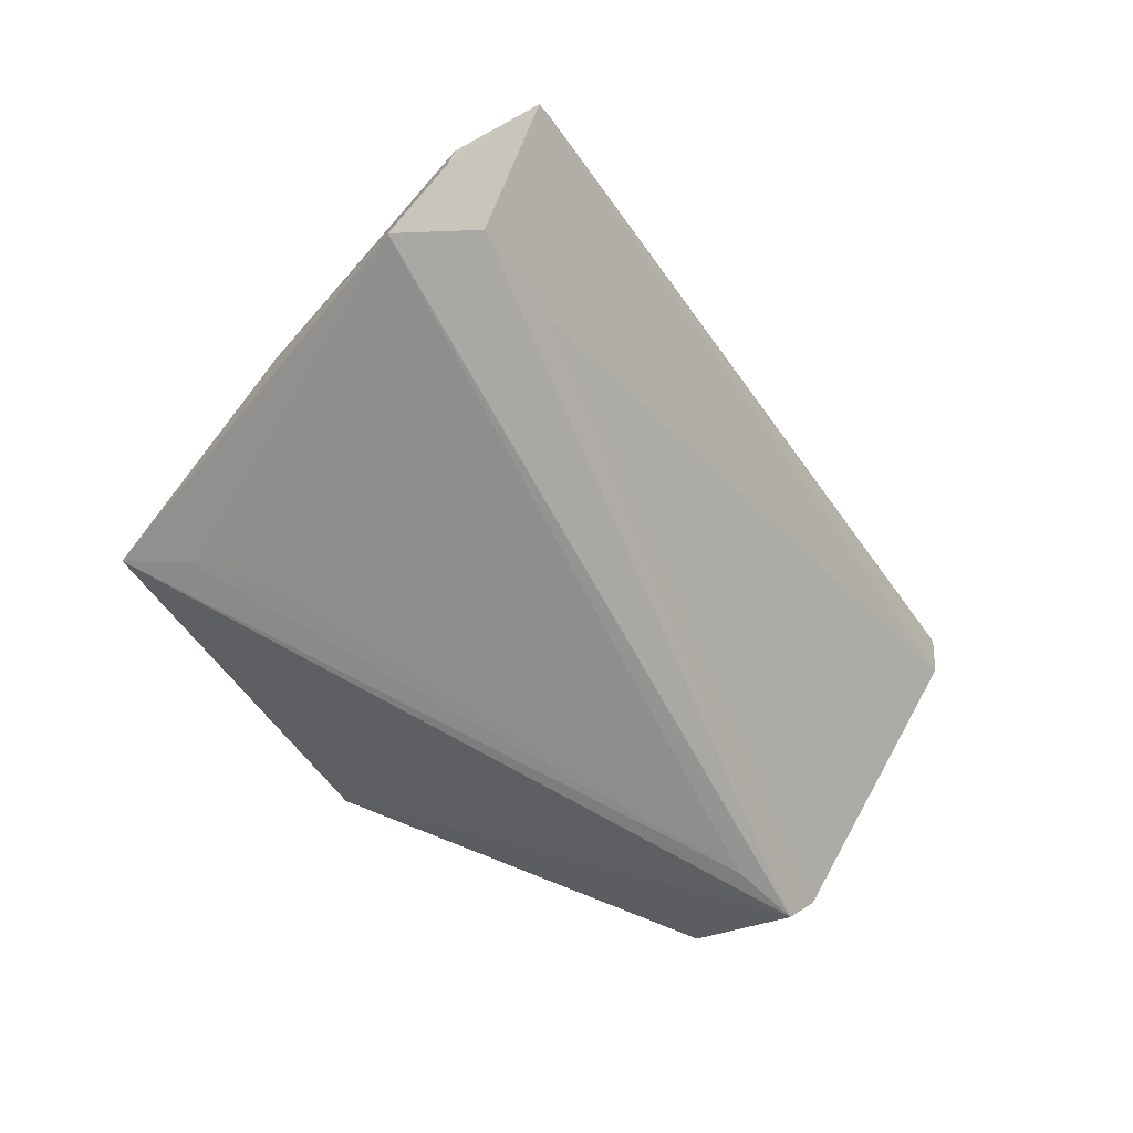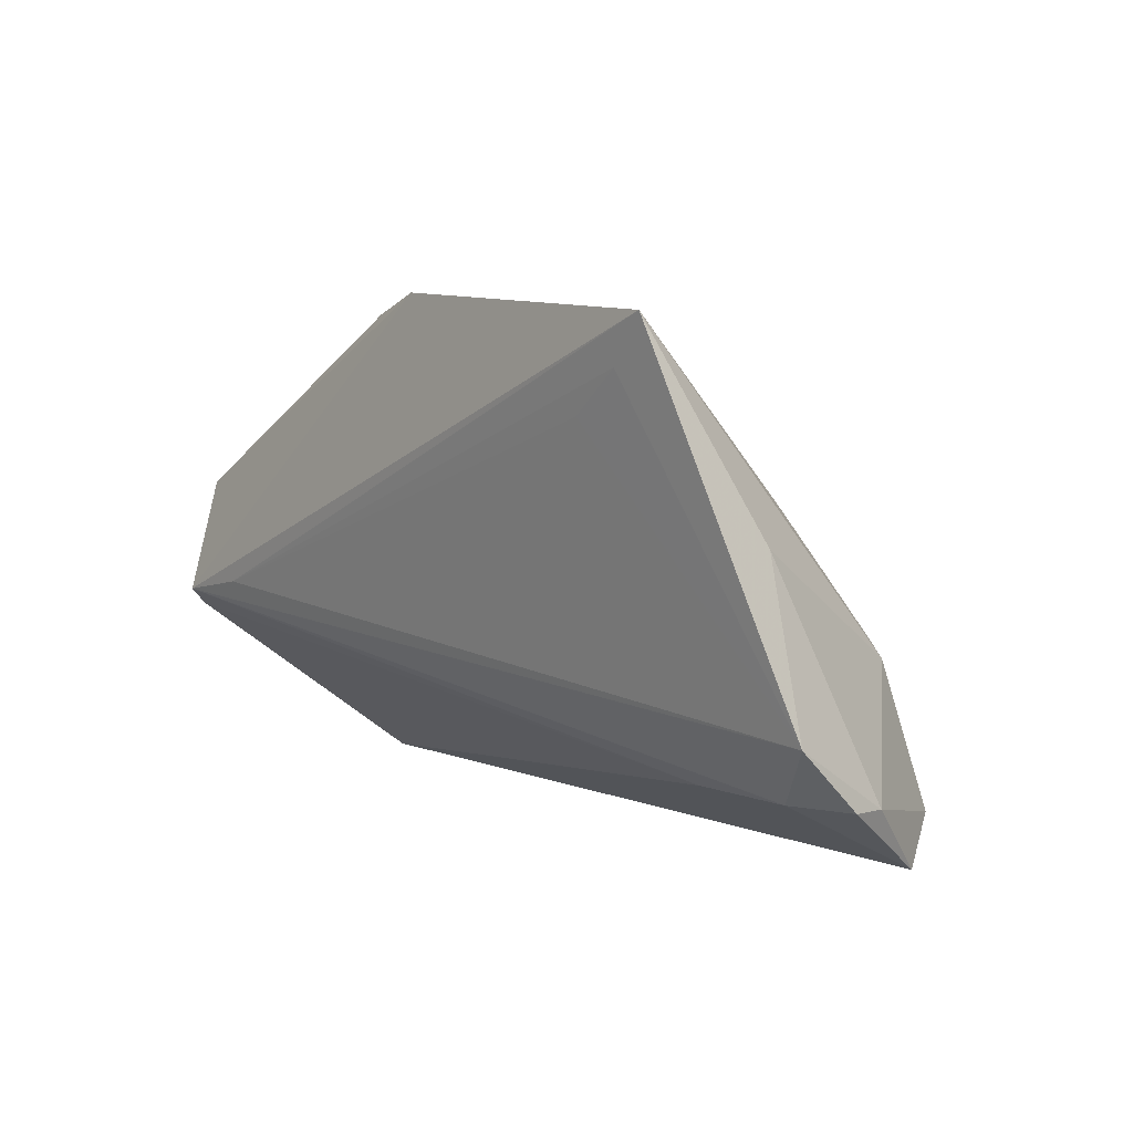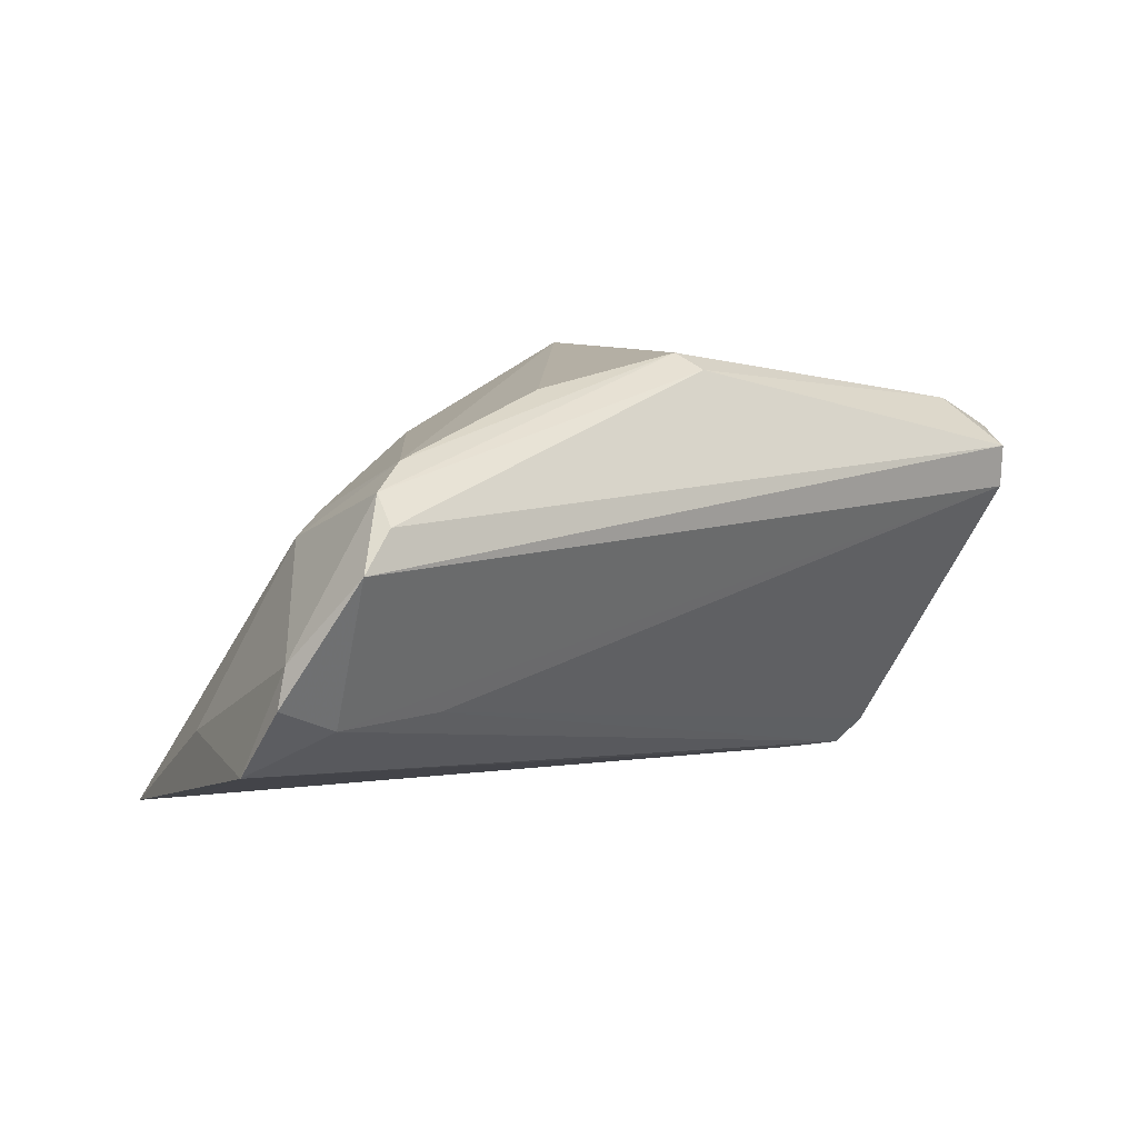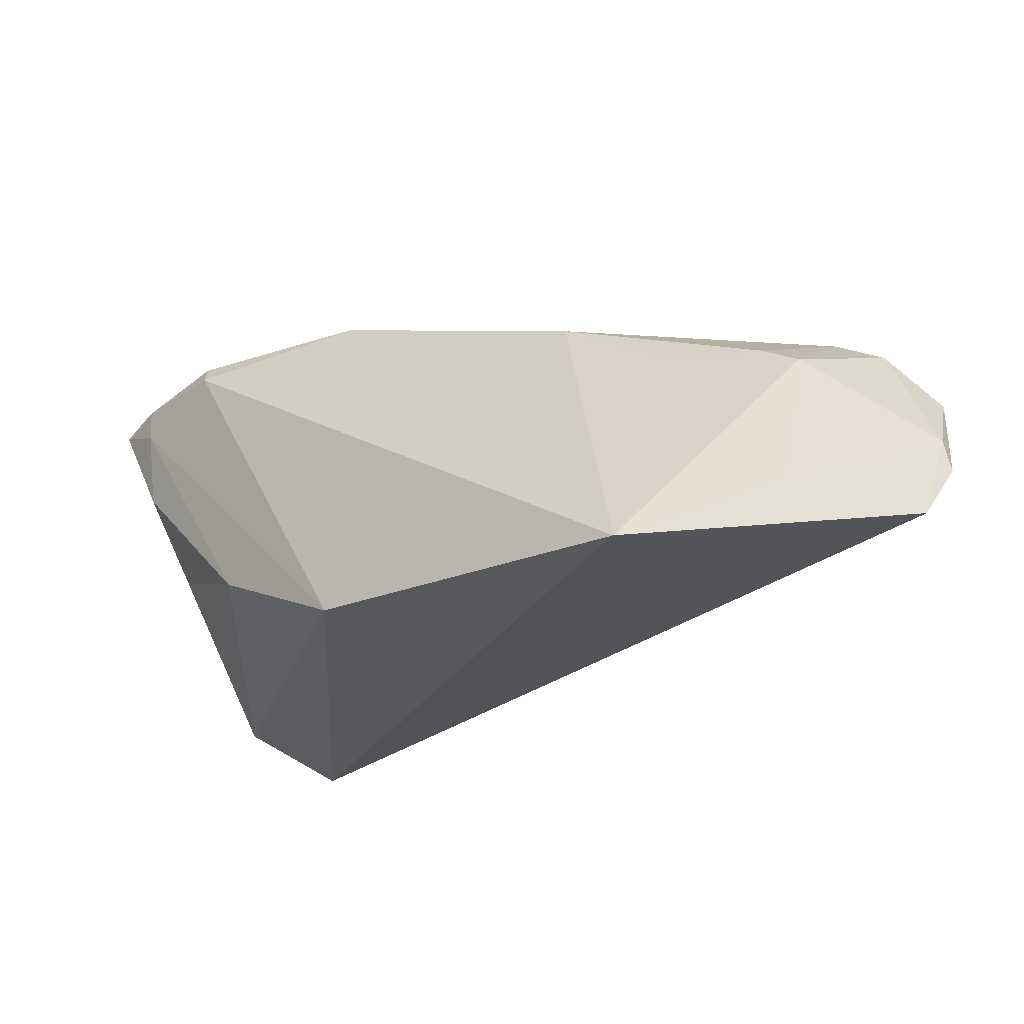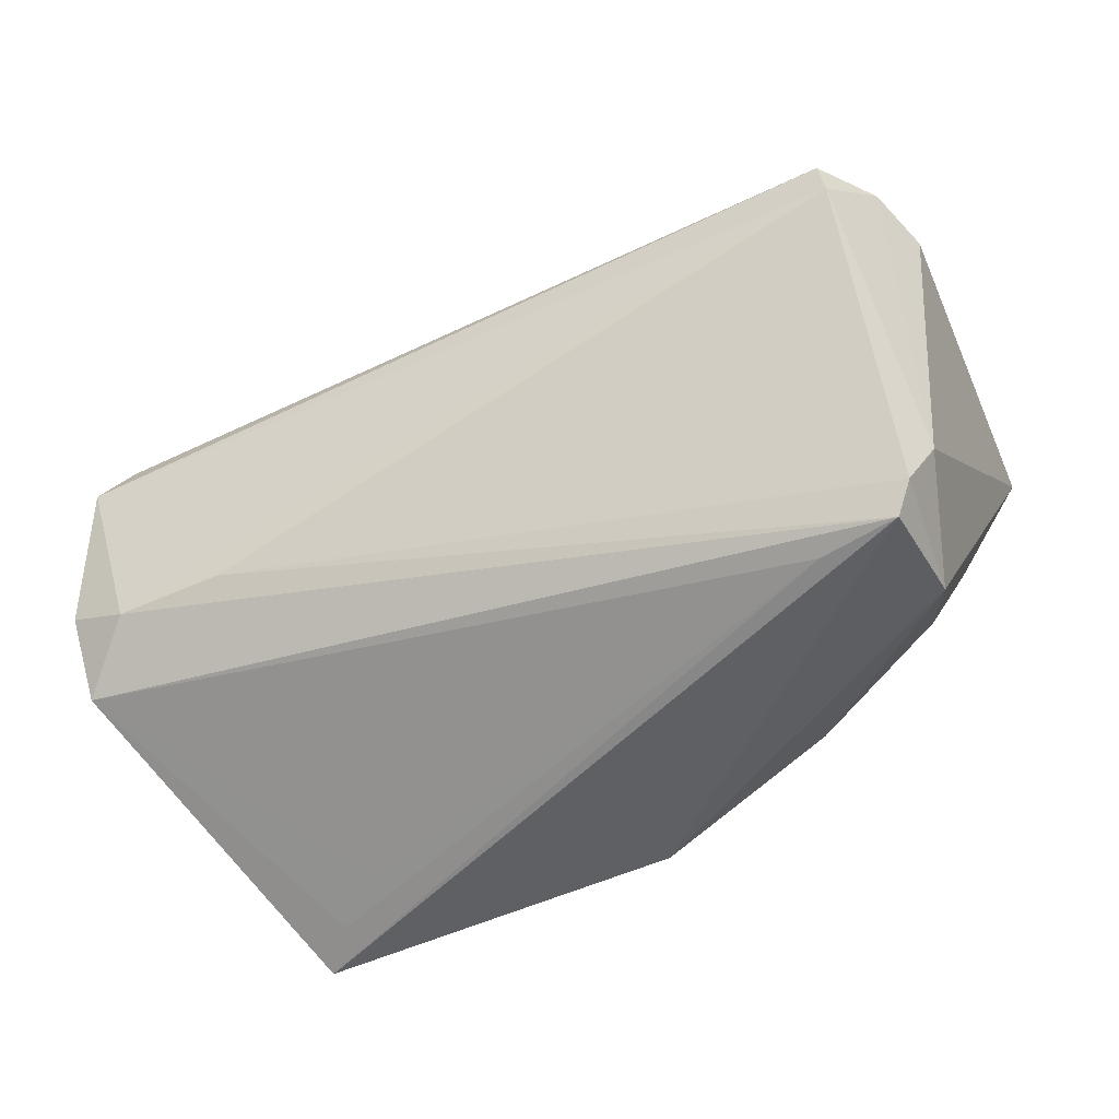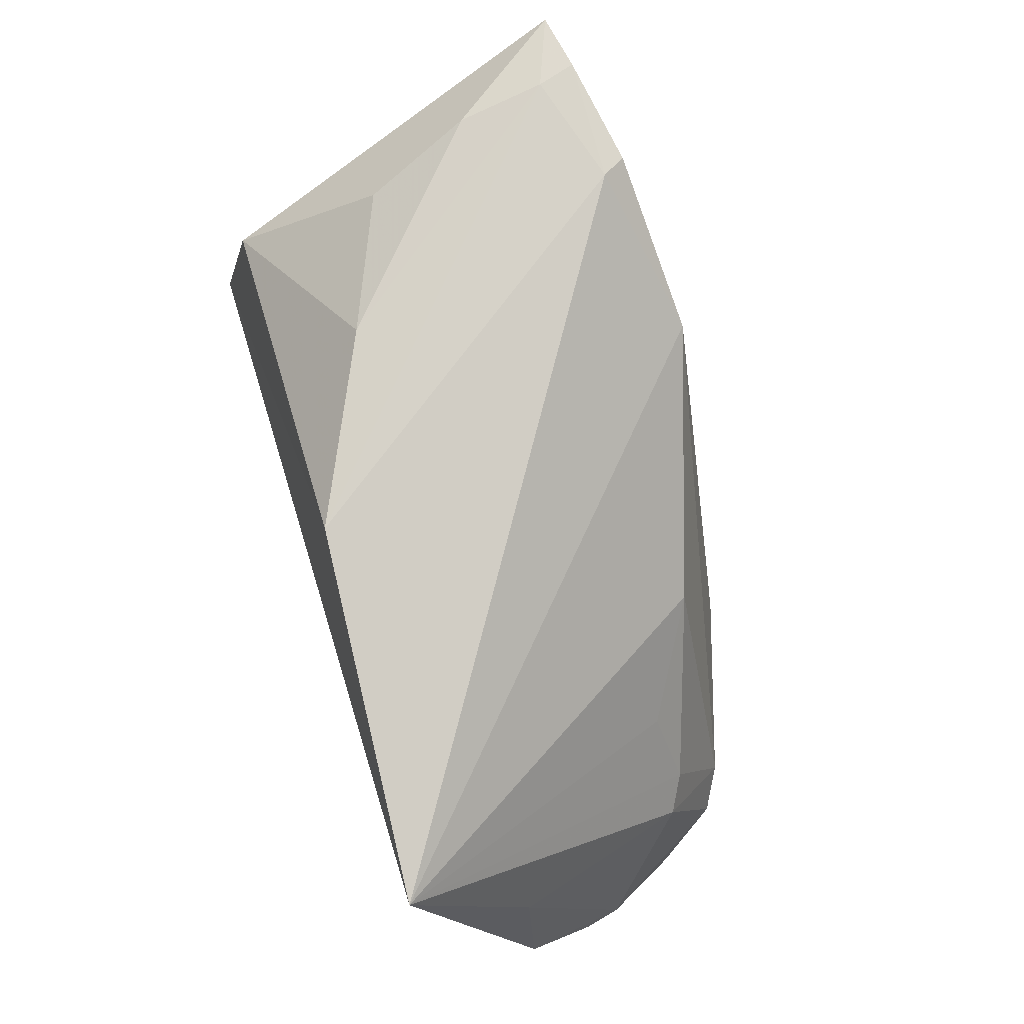
<metadata>
{"format":"obj","ext":"obj","renderer":"f3d","projection":"perspective","resolution":1024,"background":"white","views":[{"elev":-51.5,"azim":-54.7,"up":"+Z"},{"elev":1.1,"azim":-128.3,"up":"+Y"},{"elev":8.5,"azim":-37.7,"up":"+Z"},{"elev":-25.4,"azim":-131.4,"up":"+Z"},{"elev":-57.2,"azim":27.9,"up":"+Z"},{"elev":78.4,"azim":-107.8,"up":"+Y"}]}
</metadata>
<code>
v -0.006408 0.03032 -0.02381
v 0.0287 -0.003521 -0.02716
v -0.04514 -0.008711 0.01099
v -0.04014 -0.02433 -0.009569
v -0.05972 -0.02552 -0.002014
v -0.05356 -0.02514 -0.009722
v 0.03808 0.02974 0.007217
v -0.06074 -0.02554 -0.006617
v 0.04087 0.02981 0.02265
v -0.04509 -0.02454 0.01768
v -0.05576 0.001141 -0.01398
v 0.02764 0.02861 0.02495
v 0.03938 0.03032 0.01793
v -0.05133 0.02472 -0.02749
v 0.02148 0.02448 0.02571
v -0.00282 -0.02377 0.02554
v -0.06124 -0.01857 -0.01479
v -0.04637 0.0194 -0.02662
v 0.05103 -0.01294 0.01505
v 0.039 0.009291 -0.02361
v 0.016 0.03004 -0.01308
v -0.04959 -0.01092 0.008644
v -0.0233 -0.01938 0.02393
v 0.03865 -0.004632 -0.02749
v 0.02562 0.03032 0.02188
v 0.04618 -0.02091 0.0175
v -0.05513 -0.03322 0.00749
v -0.05017 -0.02807 0.01506
v 0.04397 -0.02815 0.01451
v -0.004437 -0.02061 0.02744
v 0.04795 0.02911 0.02139
v -0.03801 0.0001848 0.009478
v 0.04433 -0.02753 0.009245
v 0.0444 -0.004635 -0.01728
v -0.02414 0.00589 0.01747
v 0.04883 -0.02058 0.01623
v 0.04158 -0.0198 0.02023
v 0.00749 0.01811 0.02691
v 0.03367 0.02546 -0.00584
v 0.04123 -0.00662 -0.02423
v -0.05105 -0.03193 0.01193
v -0.03953 0.01477 -0.02599
f 20 24 1
f 21 20 1
f 2 24 17
f 1 24 14
f 24 2 14
f 34 20 31
f 31 19 34
f 17 24 6
f 24 4 6
f 33 6 4
f 38 14 35
f 31 20 7
f 42 2 17
f 27 33 29
f 6 33 27
f 40 4 24
f 40 33 4
f 34 33 40
f 24 20 40
f 20 34 40
f 36 34 19
f 36 33 34
f 29 33 36
f 36 19 31
f 14 38 25
f 1 14 25
f 20 21 39
f 39 7 20
f 21 7 39
f 11 14 17
f 35 14 32
f 32 3 35
f 14 3 32
f 18 14 2
f 2 42 18
f 17 14 18
f 18 42 17
f 17 6 8
f 6 27 8
f 37 36 31
f 31 7 13
f 13 7 21
f 13 21 1
f 1 25 13
f 10 38 35
f 23 38 10
f 35 3 10
f 29 37 16
f 22 3 14
f 14 11 22
f 22 10 3
f 28 10 22
f 29 36 26
f 26 37 29
f 36 37 26
f 41 28 27
f 41 16 28
f 41 27 29
f 29 16 41
f 28 22 5
f 27 28 5
f 5 8 27
f 5 22 11
f 5 11 17
f 17 8 5
f 12 37 31
f 12 15 37
f 12 25 38
f 38 15 12
f 30 16 37
f 37 15 30
f 30 15 38
f 30 38 23
f 23 10 30
f 30 10 28
f 28 16 30
f 9 12 31
f 25 12 9
f 31 13 9
f 9 13 25

</code>
